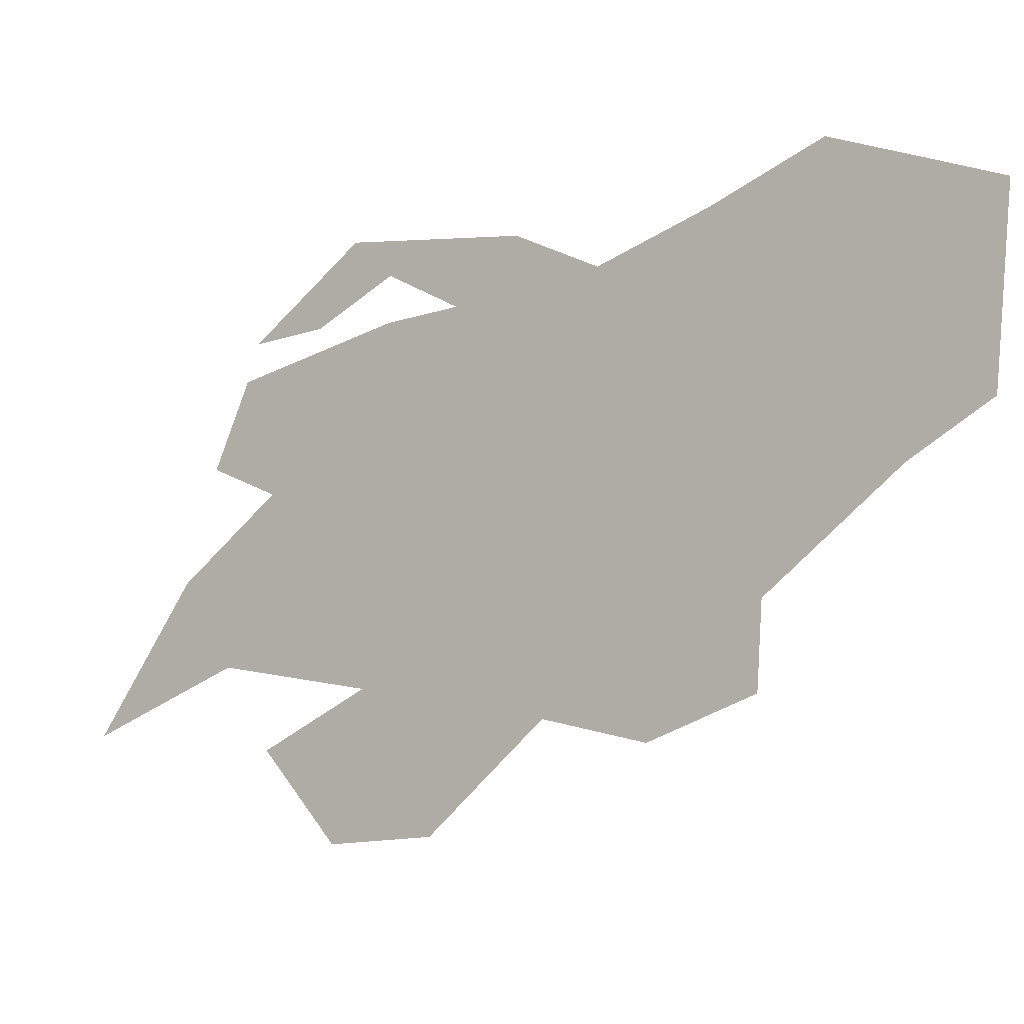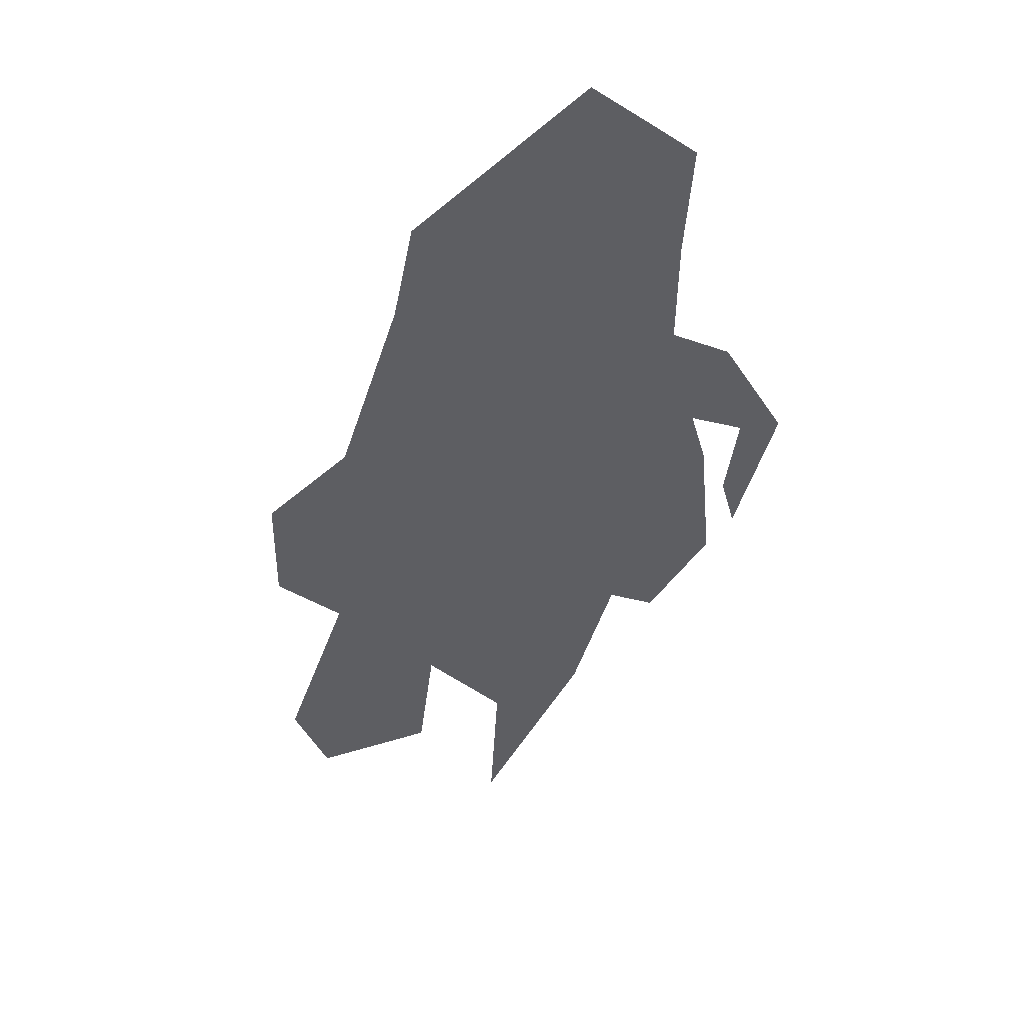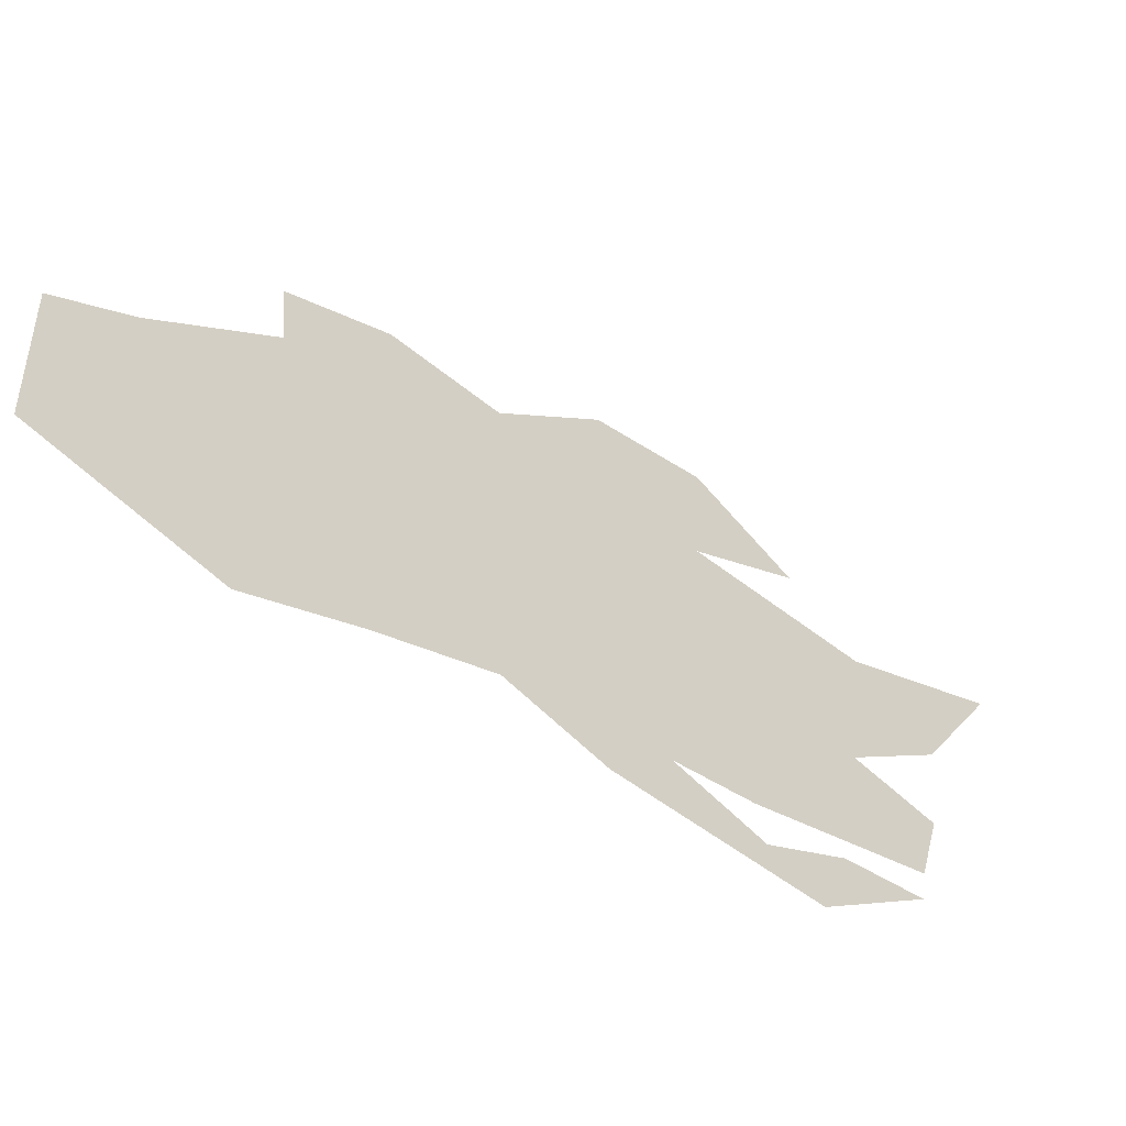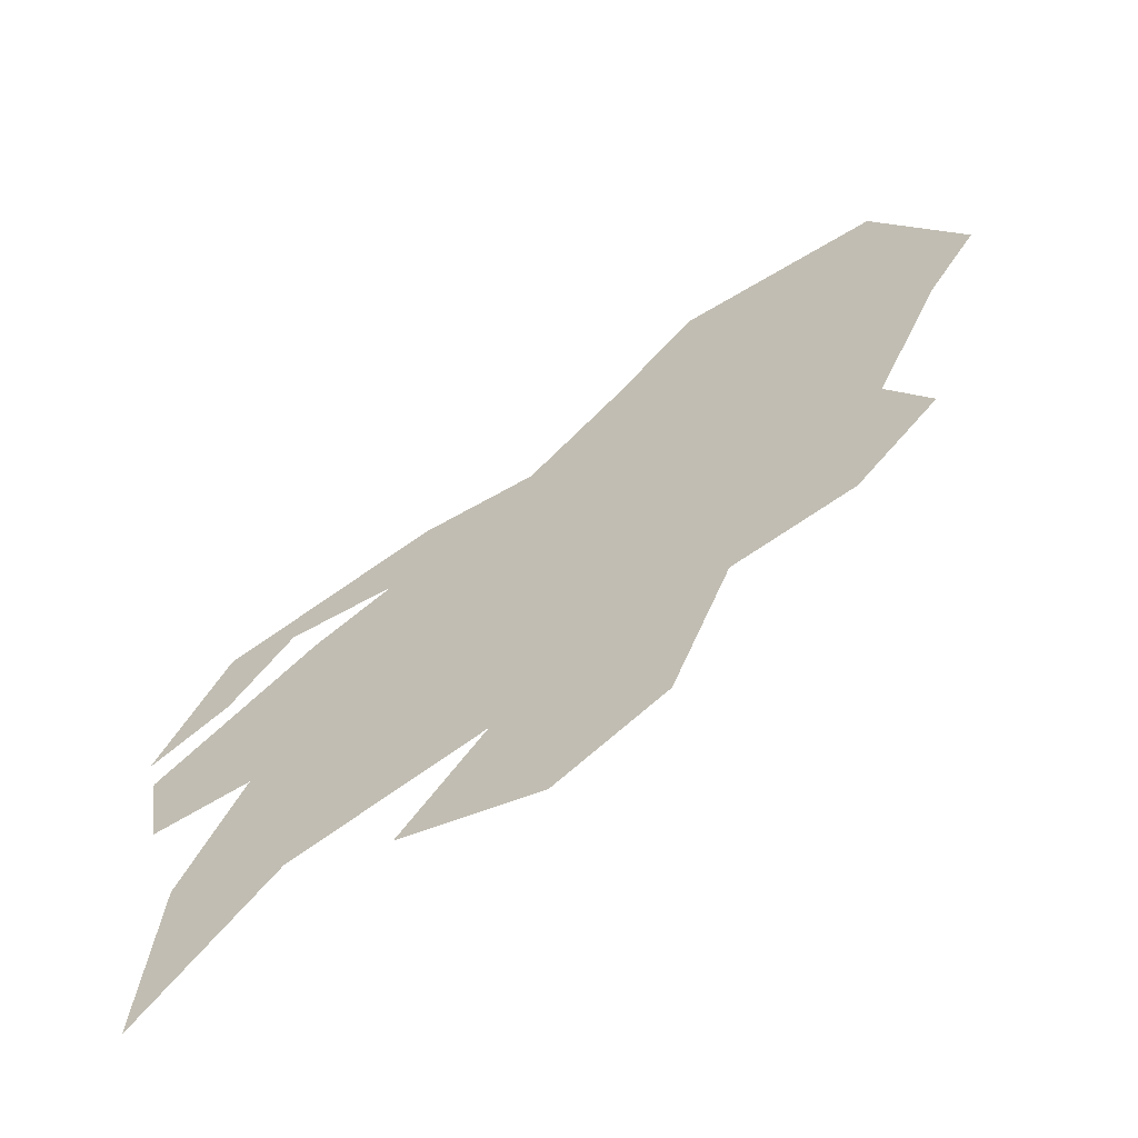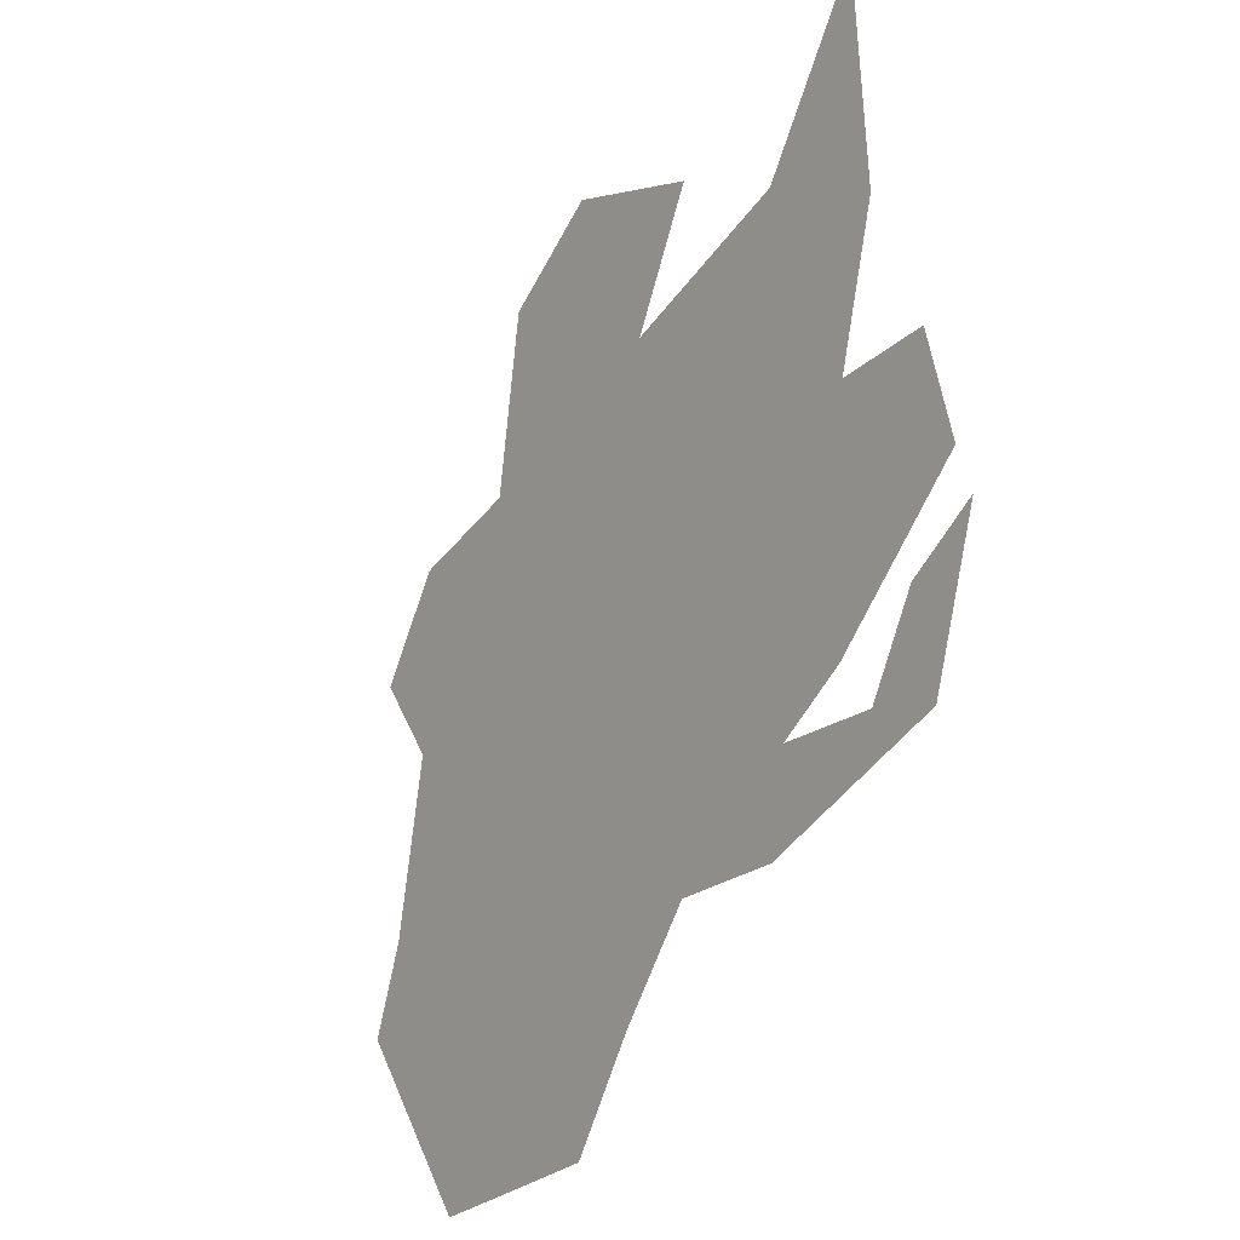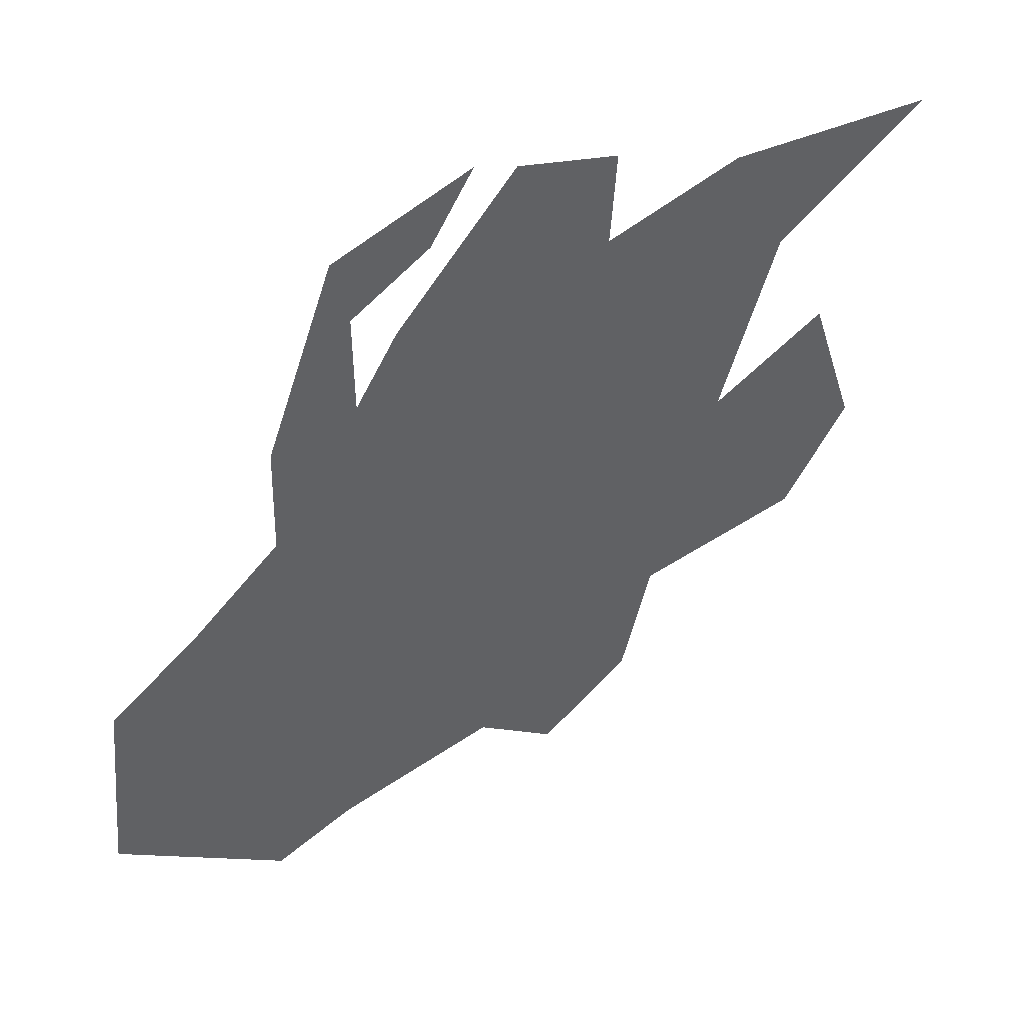
<metadata>
{"format":"obj","ext":"obj","renderer":"f3d","projection":"perspective","resolution":1024,"background":"white","views":[{"elev":64.3,"azim":-76.1,"up":"+Z"},{"elev":-79.0,"azim":23.7,"up":"+Y"},{"elev":46.9,"azim":95.2,"up":"+Z"},{"elev":-4.5,"azim":-106.5,"up":"+Z"},{"elev":63.1,"azim":52.8,"up":"+Y"},{"elev":3.4,"azim":136.7,"up":"+Y"}]}
</metadata>
<code>
v -3.845 -1.144 -38.84
v -3.761 -2.501 -37.79
v -2.343 -3.646 -36.41
v -2.684 -5.029 -35.5
v -2.162 -6.212 -34.42
v -1.053 -6.016 -34.16
v -2.595 0.1797 -39.38
v -1.84 -1.052 -38.18
v -2.343 -3.646 -36.41
v -1.053 -6.016 -34.16
v 0.3708 -7.3 -32.67
v 0.3708 -7.3 -32.67
v 1.008 -8.125 -31.82
v 3.535 -7.759 -31.17
v 3.535 -7.759 -31.17
v 3.928 -6.837 -31.72
v 4.475 -5.541 -32.49
v 4.475 -5.541 -32.49
v 3.873 -4.299 -33.64
v 3.535 -7.759 -31.17
v 3.873 -4.299 -33.64
v 3.366 -2.993 -34.81
v 3.366 -2.993 -34.81
v 3.996 -1.75 -35.51
v 4.363 0.6968 -37.22
v 4.363 0.6968 -37.22
v 3.145 1.908 -38.57
v 3.208 0.9389 -37.82
v 3.781 0.0163 -36.92
v 3.366 -2.993 -34.81
v 3.366 -2.993 -34.81
v 4.363 0.6968 -37.22
v 3.781 0.0163 -36.92
v 3.171 -1.107 -36.3
v 3.115 -0.1415 -37.04
v 2.61 1.934 -38.79
v 3.781 0.0163 -36.92
v 3.171 -1.107 -36.3
v -1.436 1.11 -39.65
v -0.206 2.135 -39.97
v -2.298 2.932 -41.34
v 2.61 1.934 -38.79
v 1.393 2.105 -39.36
v 0.9319 1.068 -38.75
v 0.9319 1.068 -38.75
v 3.171 -1.107 -36.3
v 2.61 1.934 -38.79
v 0.9319 1.068 -38.75
v 3.171 -1.107 -36.3
v 0.9319 1.068 -38.75
v -1.436 1.11 -39.65
f 1 2 3
f 3 4 5
f 3 5 6
f 7 1 3
f 8 7 3
f 9 10 11
f 12 13 14
f 15 16 17
f 14 18 19
f 3 12 14
f 8 3 14
f 20 21 22
f 23 24 25
f 26 27 28
f 26 28 29
f 8 14 30
f 31 32 33
f 34 35 36
f 30 37 38
f 39 8 30
f 40 41 39
f 42 43 44
f 45 40 39
f 39 30 38
f 46 47 48
f 49 50 51

</code>
